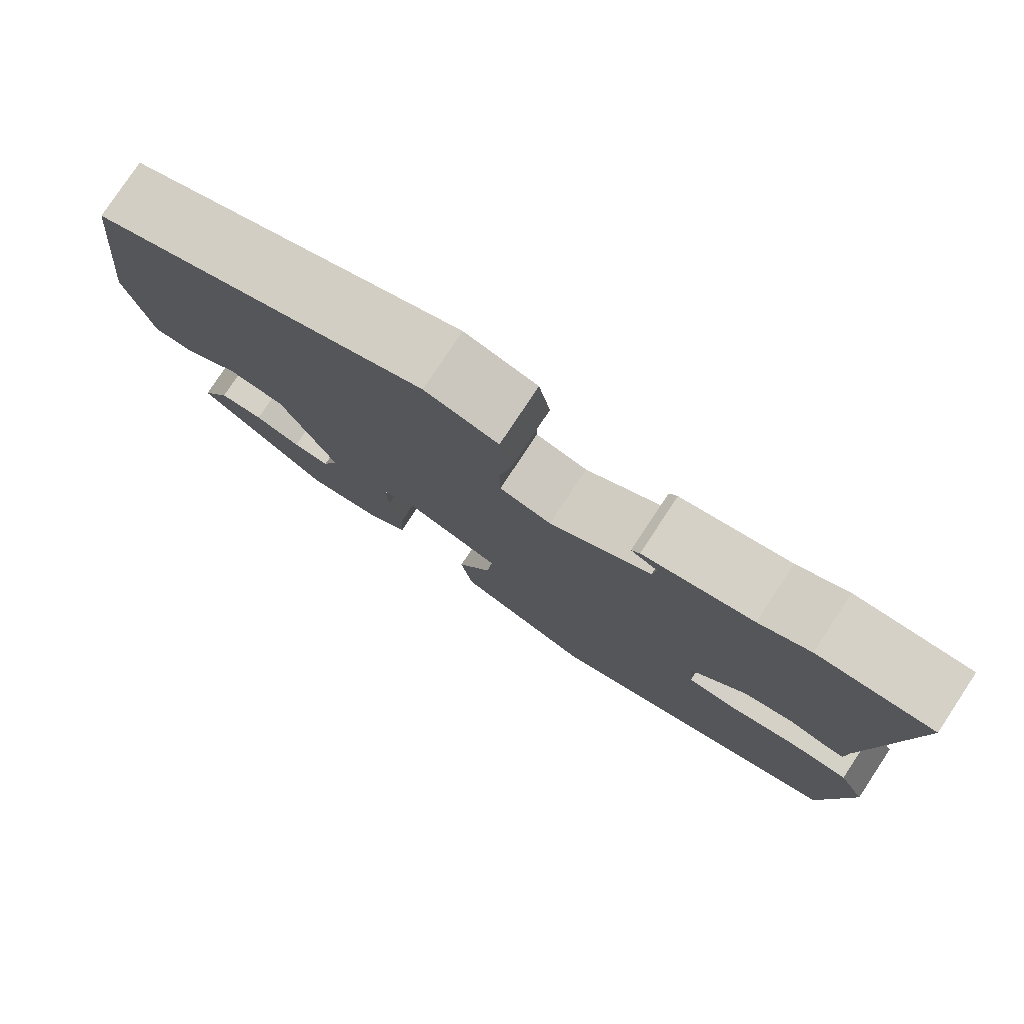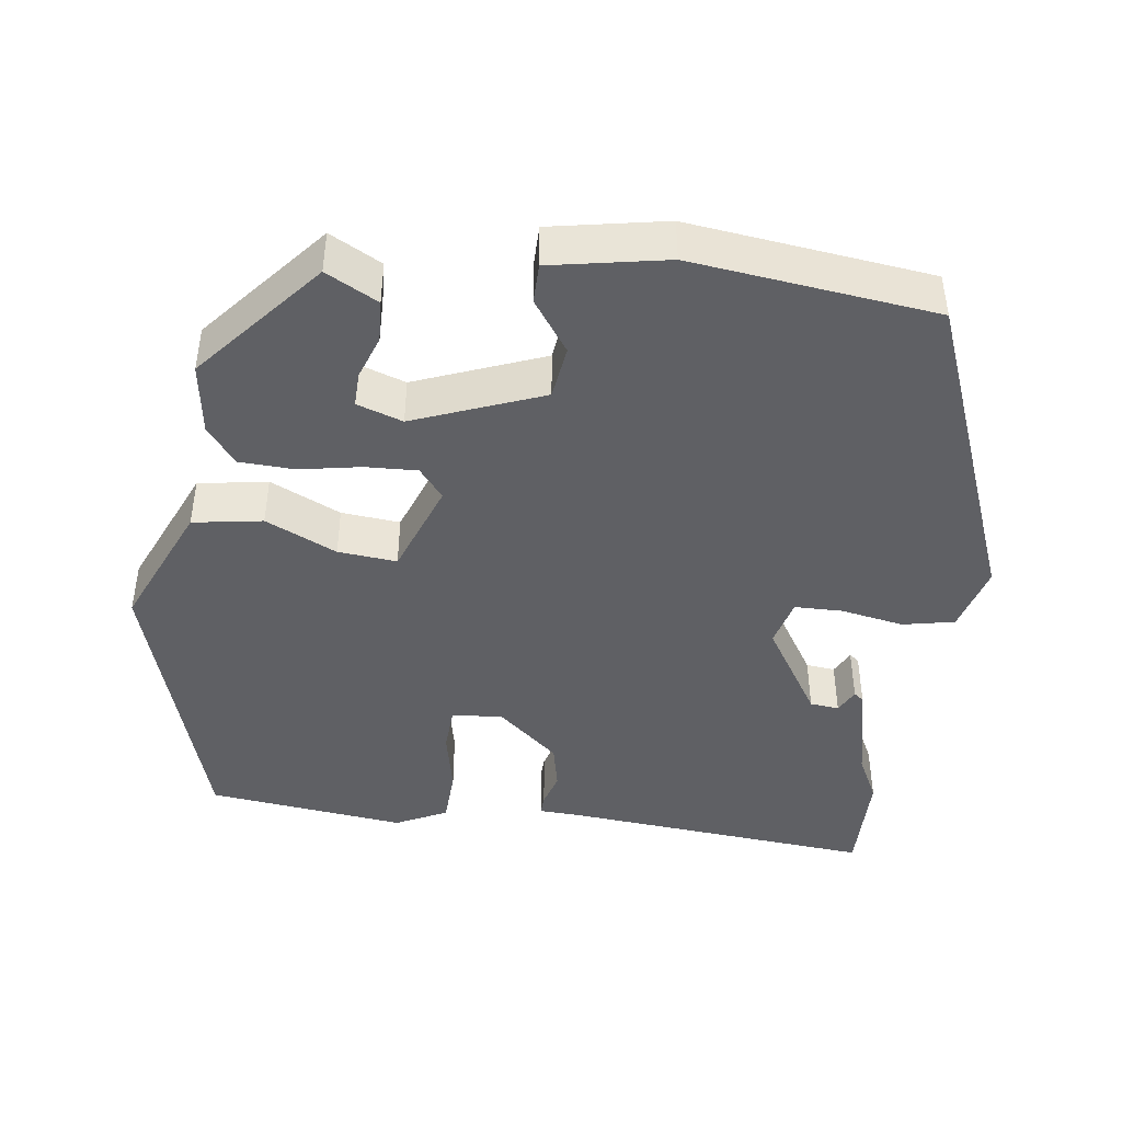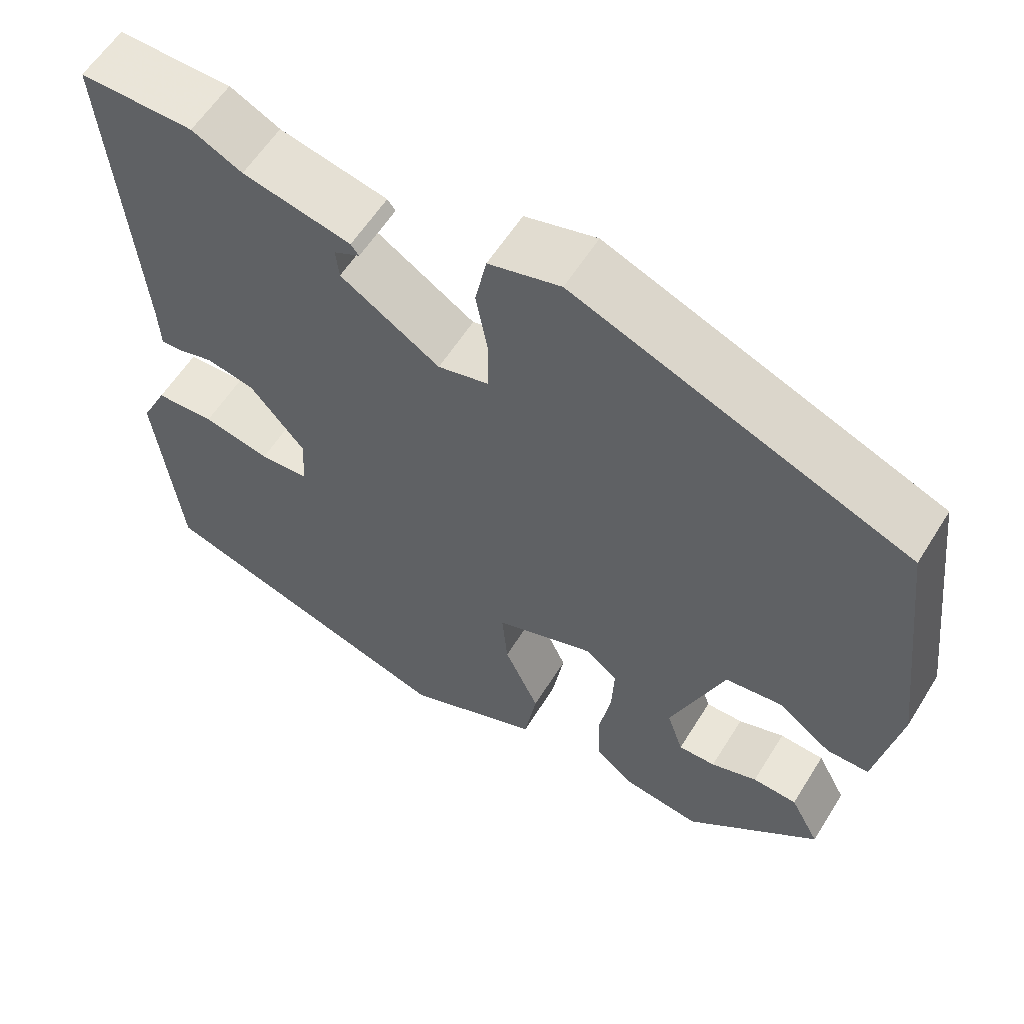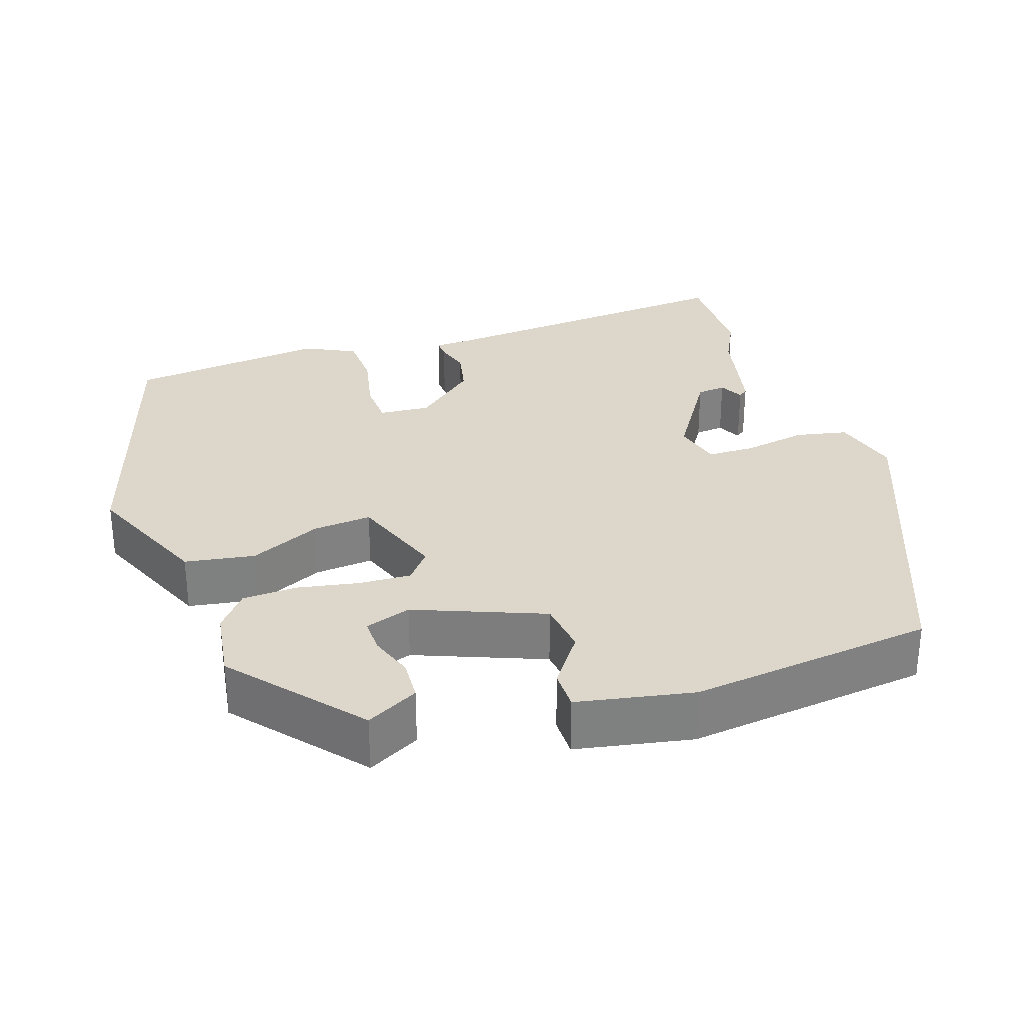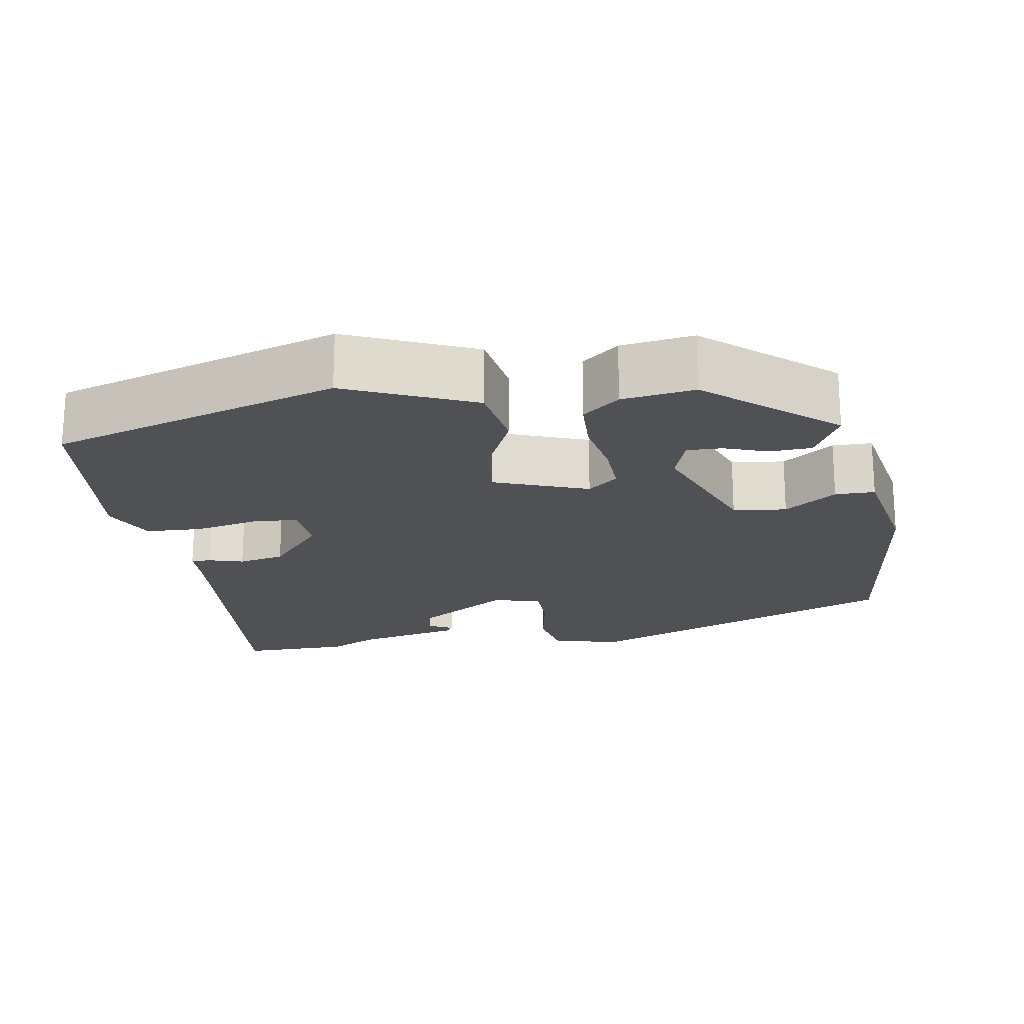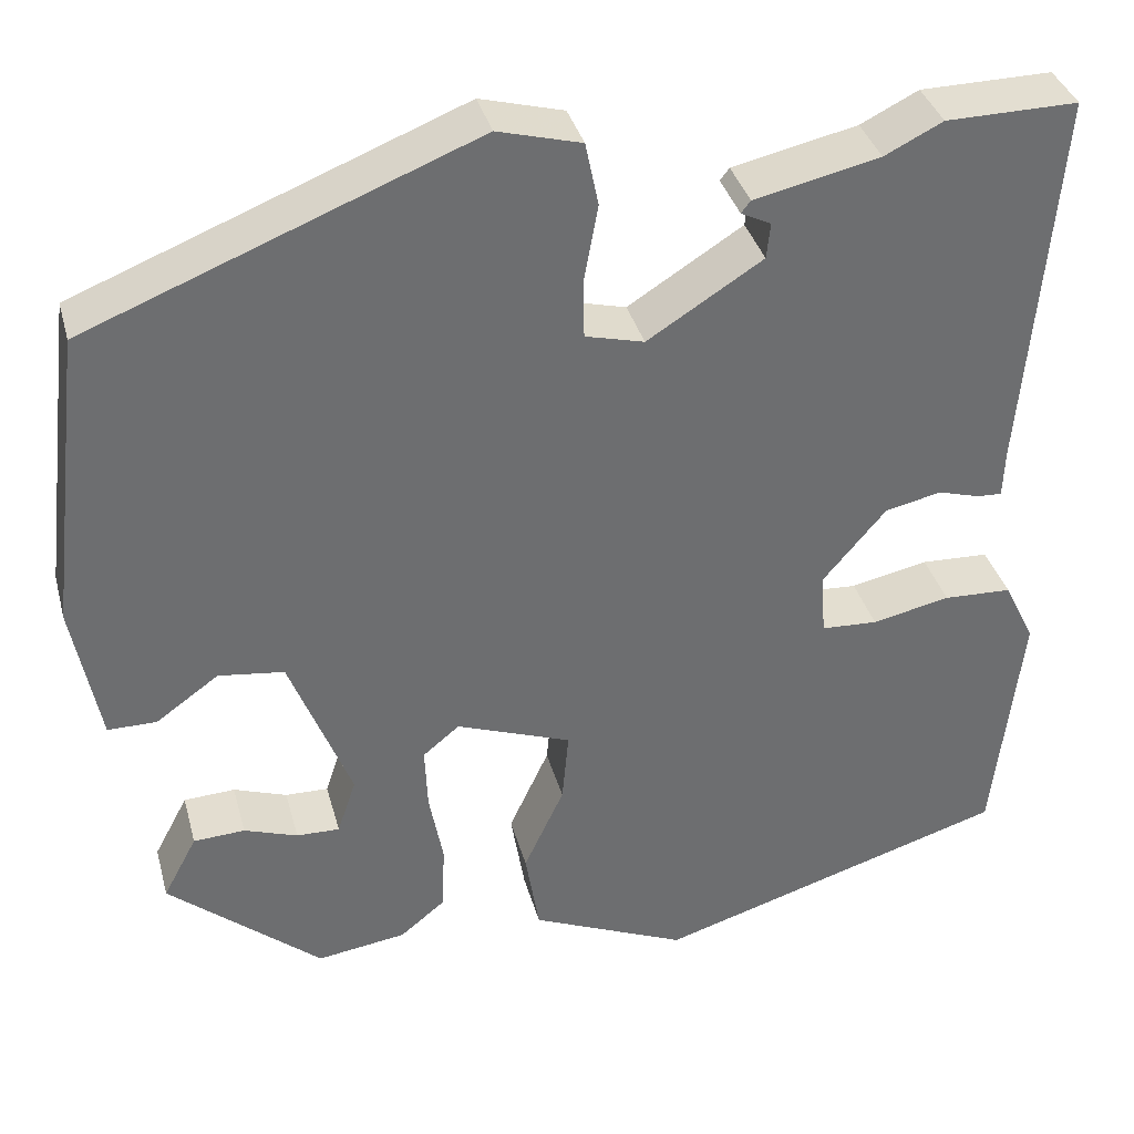
<metadata>
{"format":"obj","ext":"obj","renderer":"f3d","projection":"perspective","resolution":1024,"background":"white","views":[{"elev":79.0,"azim":33.5,"up":"+Z"},{"elev":-44.0,"azim":-97.7,"up":"+Y"},{"elev":58.7,"azim":-148.3,"up":"+Z"},{"elev":30.5,"azim":-108.4,"up":"+Y"},{"elev":-20.2,"azim":-170.8,"up":"+Y"},{"elev":36.0,"azim":-14.6,"up":"+Z"}]}
</metadata>
<code>
v -0.311 0.07 -0.467
v -0.475 0.07 -0.329
v -0.439 0.07 -0.261
v -0.384 0.07 -0.258
v -0.327 0.07 -0.278
v -0.281 0.07 -0.279
v -0.261 0.07 -0.219
v -0.327 0.07 -0.051
v -0.397 0.07 -0.042
v -0.464 0.07 -0.09
v -0.516 0.07 -0.09
v -0.545 0.07 0.062
v -0.507 0.07 0.381
v -0.094 0.07 0.545
v -0.005 0.07 0.521
v 0.009 0.07 0.453
v -0.006 0.07 0.371
v -0.005 0.07 0.308
v 0.058 0.07 0.292
v 0.181 0.07 0.37
v 0.185 0.07 0.408
v 0.153 0.07 0.424
v 0.163 0.07 0.437
v 0.297 0.07 0.467
v 0.359 0.07 0.498
v 0.5 0.07 0.5
v 0.465 0.07 0.089
v 0.463 0.07 0.038
v 0.437 0.07 0.039
v 0.392 0.07 0.052
v 0.332 0.07 0.039
v 0.264 0.07 -0.041
v 0.269 0.07 -0.108
v 0.329 0.07 -0.111
v 0.412 0.07 -0.093
v 0.485 0.07 -0.096
v 0.518 0.07 -0.163
v 0.488 0.07 -0.423
v 0.111 0.07 -0.54
v -0.056 0.07 -0.468
v -0.071 0.07 -0.377
v -0.028 0.07 -0.284
v -0.021 0.07 -0.207
v -0.144 0.07 -0.162
v -0.183 0.07 -0.194
v -0.18 0.07 -0.262
v -0.165 0.07 -0.342
v -0.168 0.07 -0.414
v -0.216 0.07 -0.453
v -0.311 0 -0.467
v -0.475 0 -0.329
v -0.439 0 -0.261
v -0.384 0 -0.258
v -0.327 0 -0.278
v -0.281 0 -0.279
v -0.261 0 -0.219
v -0.327 0 -0.051
v -0.397 0 -0.042
v -0.464 0 -0.09
v -0.516 0 -0.09
v -0.545 0 0.062
v -0.507 0 0.381
v -0.094 0 0.545
v -0.005 0 0.521
v 0.009 0 0.453
v -0.006 0 0.371
v -0.005 0 0.308
v 0.058 0 0.292
v 0.181 0 0.37
v 0.185 0 0.408
v 0.153 0 0.424
v 0.163 0 0.437
v 0.297 0 0.467
v 0.359 0 0.498
v 0.5 0 0.5
v 0.465 0 0.089
v 0.463 0 0.038
v 0.437 0 0.039
v 0.392 0 0.052
v 0.332 0 0.039
v 0.264 0 -0.041
v 0.269 0 -0.108
v 0.329 0 -0.111
v 0.412 0 -0.093
v 0.485 0 -0.096
v 0.518 0 -0.163
v 0.488 0 -0.423
v 0.111 0 -0.54
v -0.056 0 -0.468
v -0.071 0 -0.377
v -0.028 0 -0.284
v -0.021 0 -0.207
v -0.144 0 -0.162
v -0.183 0 -0.194
v -0.18 0 -0.262
v -0.165 0 -0.342
v -0.168 0 -0.414
v -0.216 0 -0.453
f 49 1 2
f 48 49 2
f 47 48 2
f 46 47 2
f 40 41 42
f 39 40 42
f 38 39 42
f 37 38 42
f 36 37 42
f 35 36 42
f 34 35 42
f 33 34 42 43
f 32 33 43 44
f 27 28 29 30
f 27 30 31
f 26 27 31
f 25 26 31
f 24 25 31
f 21 22 23 24
f 24 31 32
f 21 24 32
f 20 21 32
f 15 16 17
f 14 15 17
f 13 14 17
f 12 13 17
f 11 12 17
f 10 11 17
f 9 10 17
f 8 9 17 18
f 7 8 18 19
f 2 3 4 5
f 2 5 6
f 46 2 6
f 45 46 6 7
f 7 19 20
f 45 7 20
f 44 45 20
f 20 32 44
f 51 50 98
f 51 98 97
f 51 97 96
f 51 96 95
f 91 90 89
f 91 89 88
f 91 88 87
f 91 87 86
f 91 86 85
f 91 85 84
f 91 84 83
f 92 91 83 82
f 93 92 82 81
f 79 78 77 76
f 80 79 76
f 80 76 75
f 80 75 74
f 80 74 73
f 73 72 71 70
f 81 80 73
f 81 73 70
f 81 70 69
f 66 65 64
f 66 64 63
f 66 63 62
f 66 62 61
f 66 61 60
f 66 60 59
f 66 59 58
f 67 66 58 57
f 68 67 57 56
f 54 53 52 51
f 55 54 51
f 55 51 95
f 56 55 95 94
f 69 68 56
f 69 56 94
f 69 94 93
f 93 81 69
f 1 50 51 2
f 2 51 52 3
f 3 52 53 4
f 4 53 54 5
f 5 54 55 6
f 6 55 56 7
f 7 56 57 8
f 8 57 58 9
f 9 58 59 10
f 10 59 60 11
f 11 60 61 12
f 12 61 62 13
f 13 62 63 14
f 14 63 64 15
f 15 64 65 16
f 16 65 66 17
f 17 66 67 18
f 18 67 68 19
f 19 68 69 20
f 20 69 70 21
f 21 70 71 22
f 22 71 72 23
f 23 72 73 24
f 24 73 74 25
f 25 74 75 26
f 26 75 76 27
f 27 76 77 28
f 28 77 78 29
f 29 78 79 30
f 30 79 80 31
f 31 80 81 32
f 32 81 82 33
f 33 82 83 34
f 34 83 84 35
f 35 84 85 36
f 36 85 86 37
f 37 86 87 38
f 38 87 88 39
f 39 88 89 40
f 40 89 90 41
f 41 90 91 42
f 42 91 92 43
f 43 92 93 44
f 44 93 94 45
f 45 94 95 46
f 46 95 96 47
f 47 96 97 48
f 48 97 98 49
f 49 98 50 1

</code>
